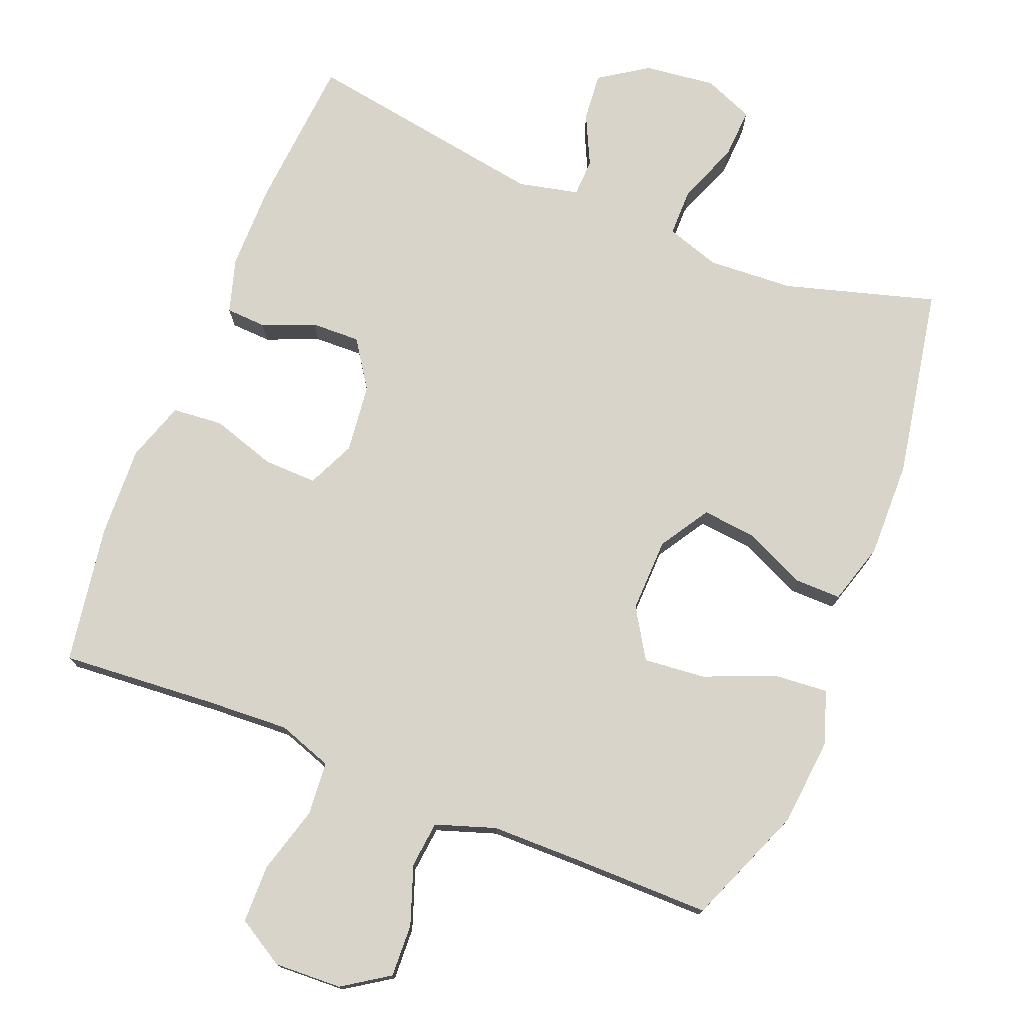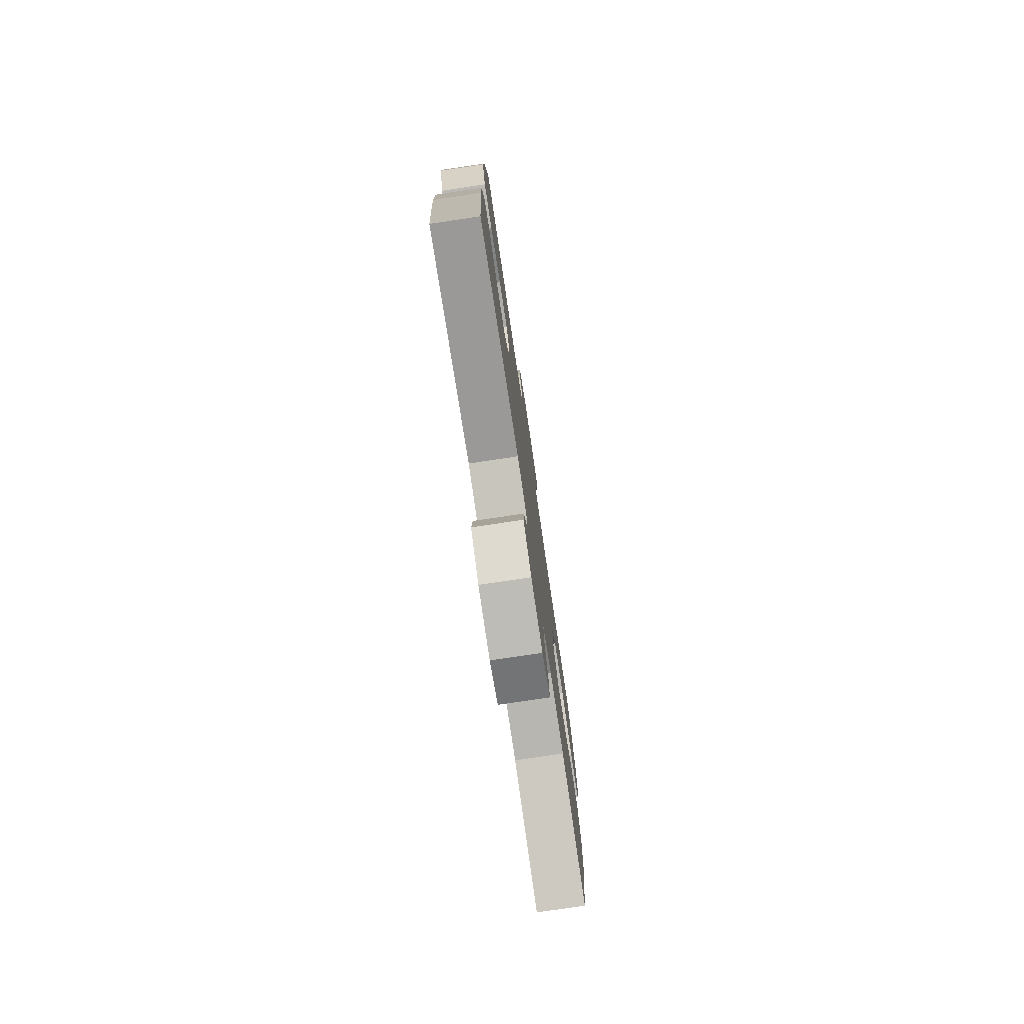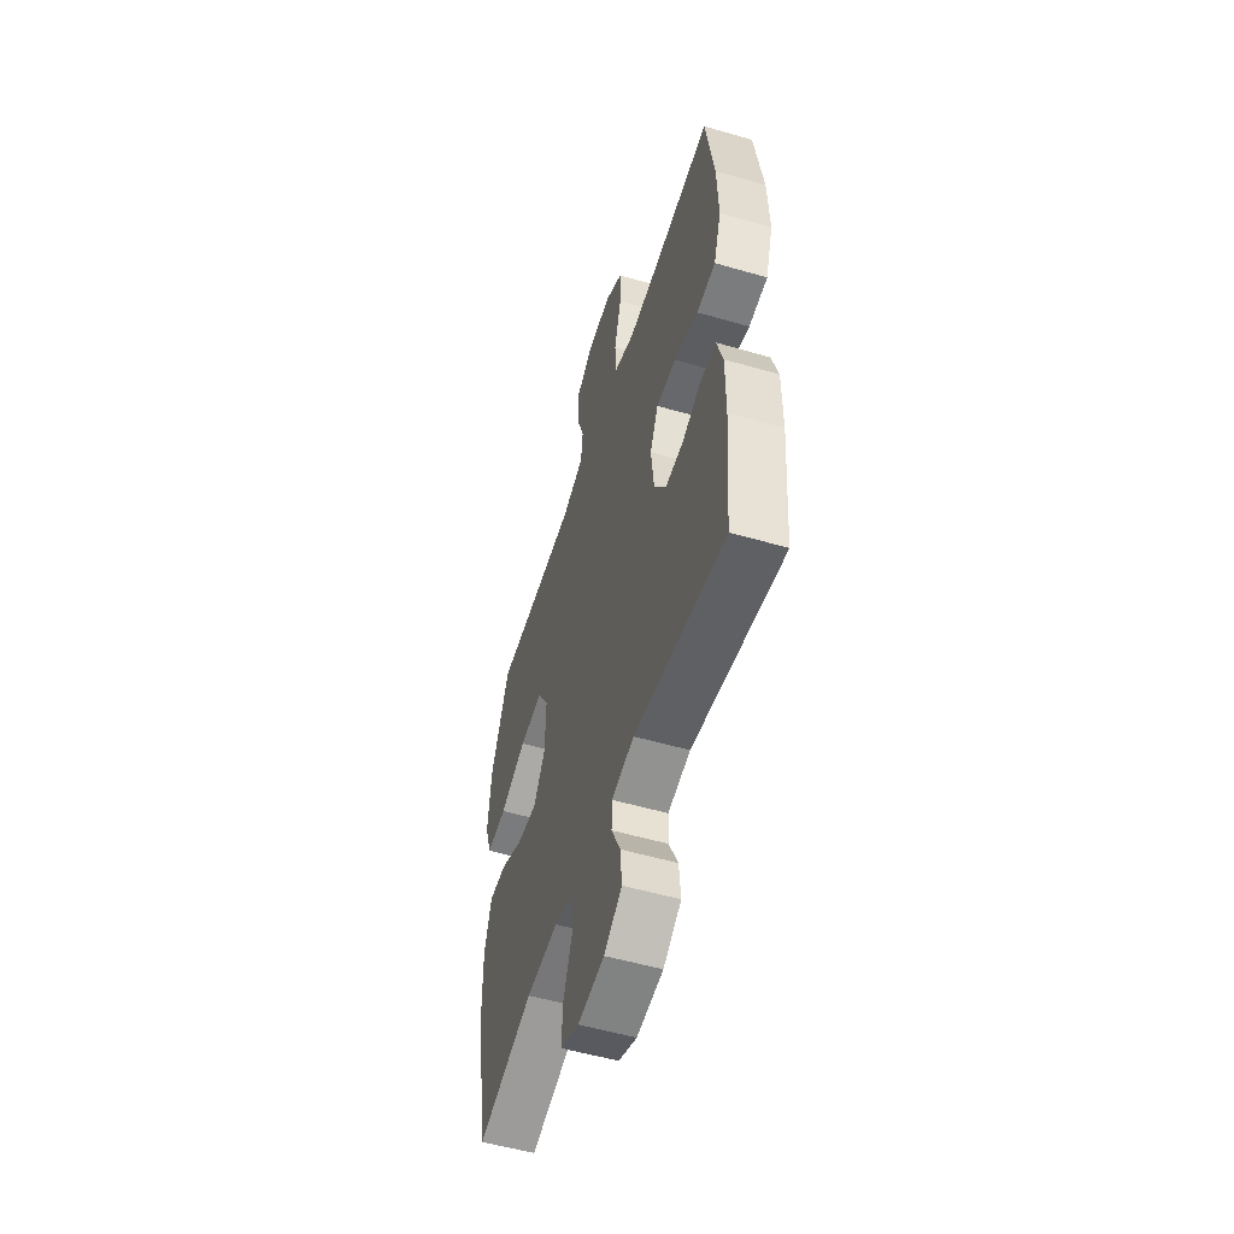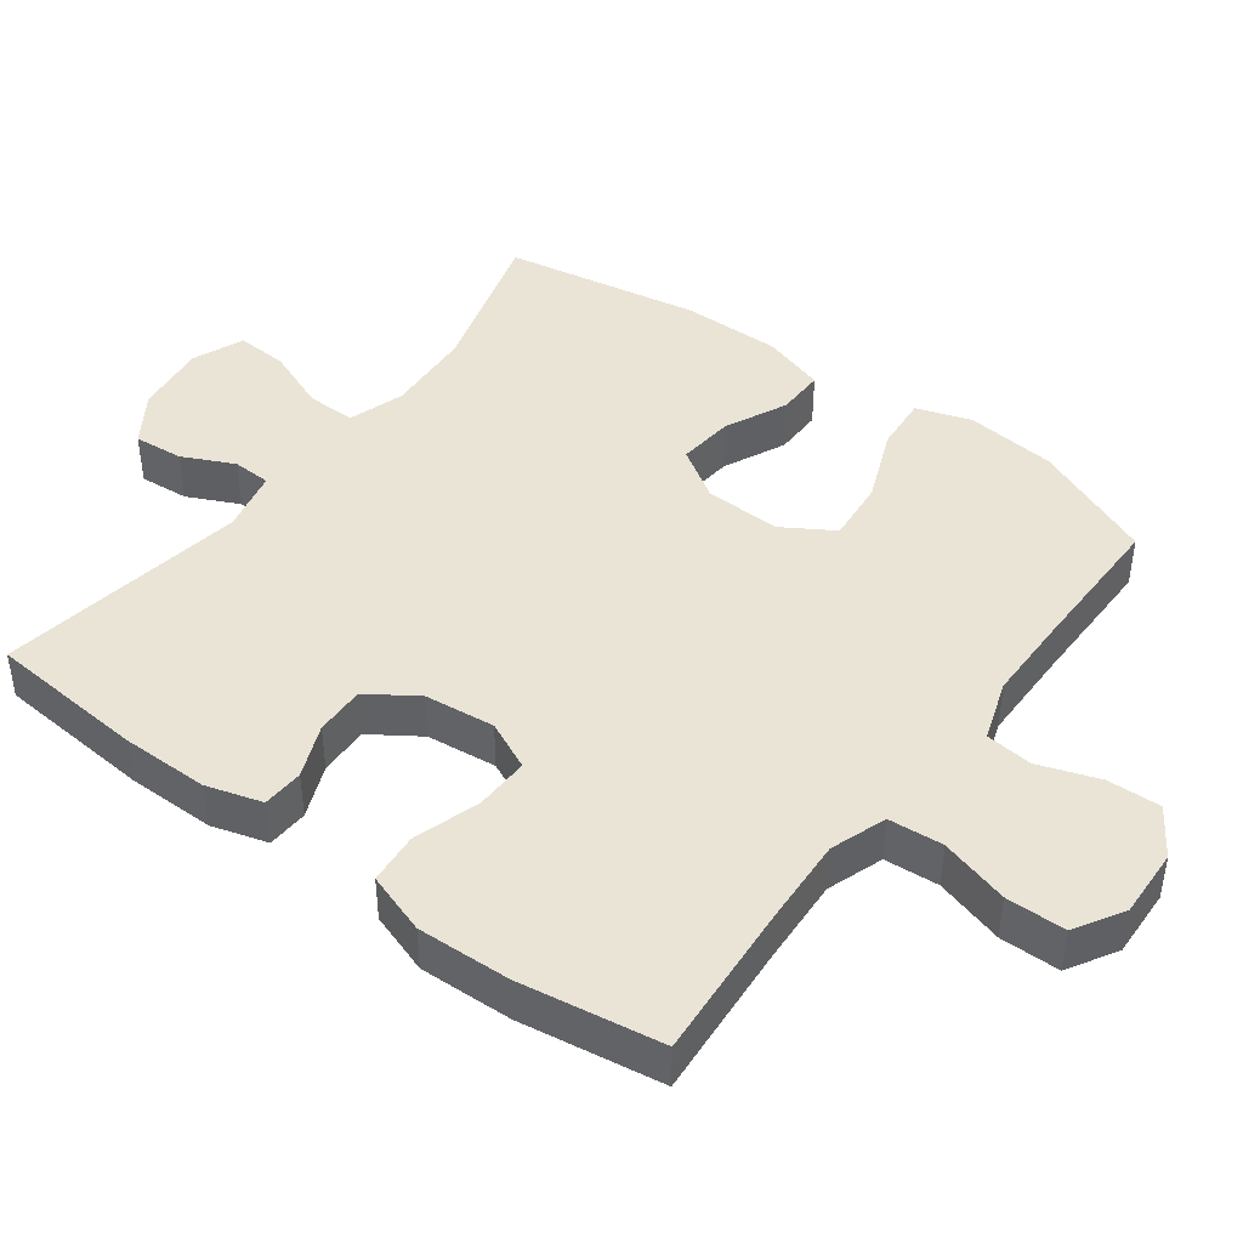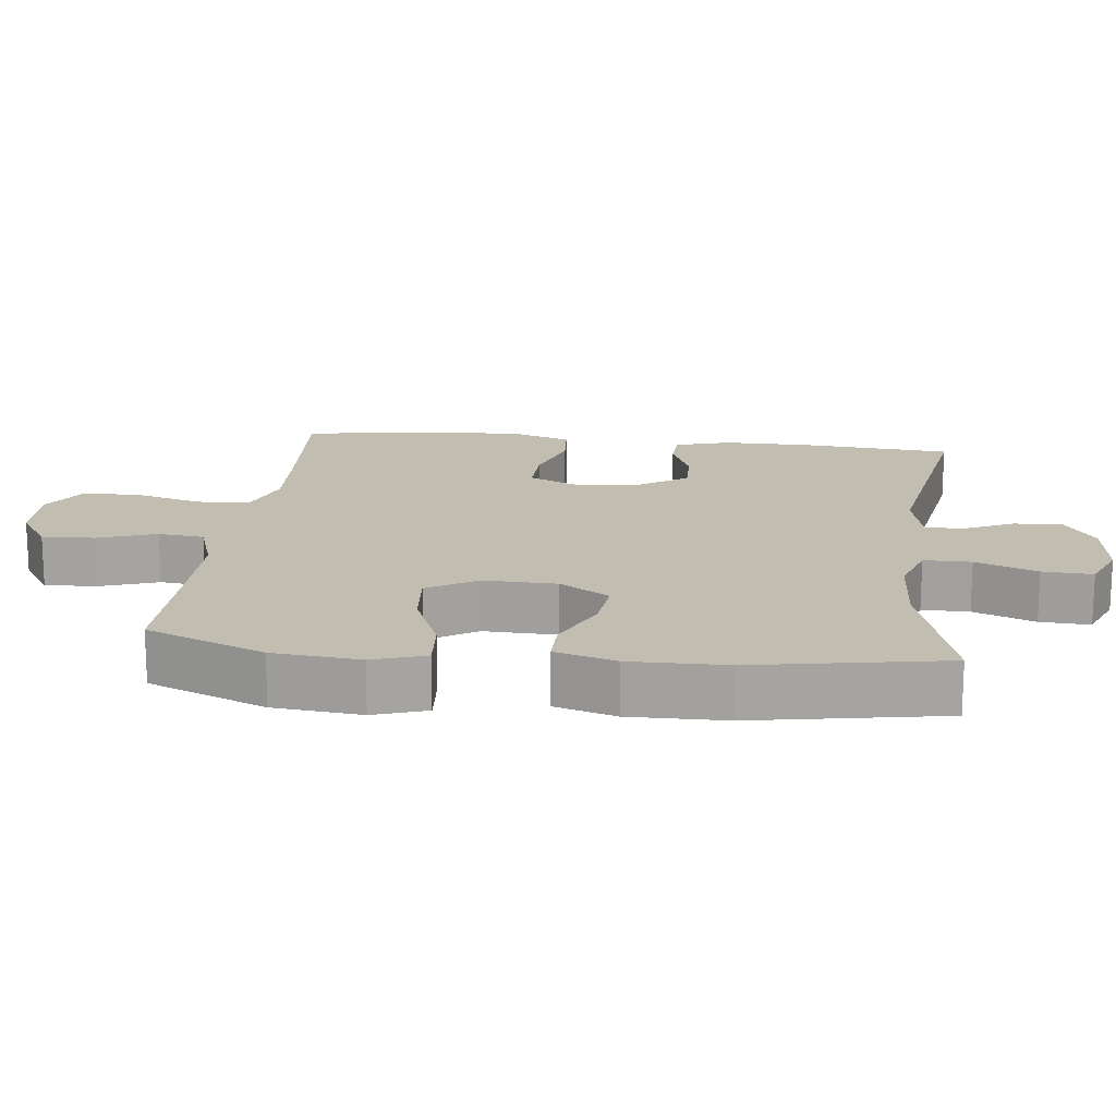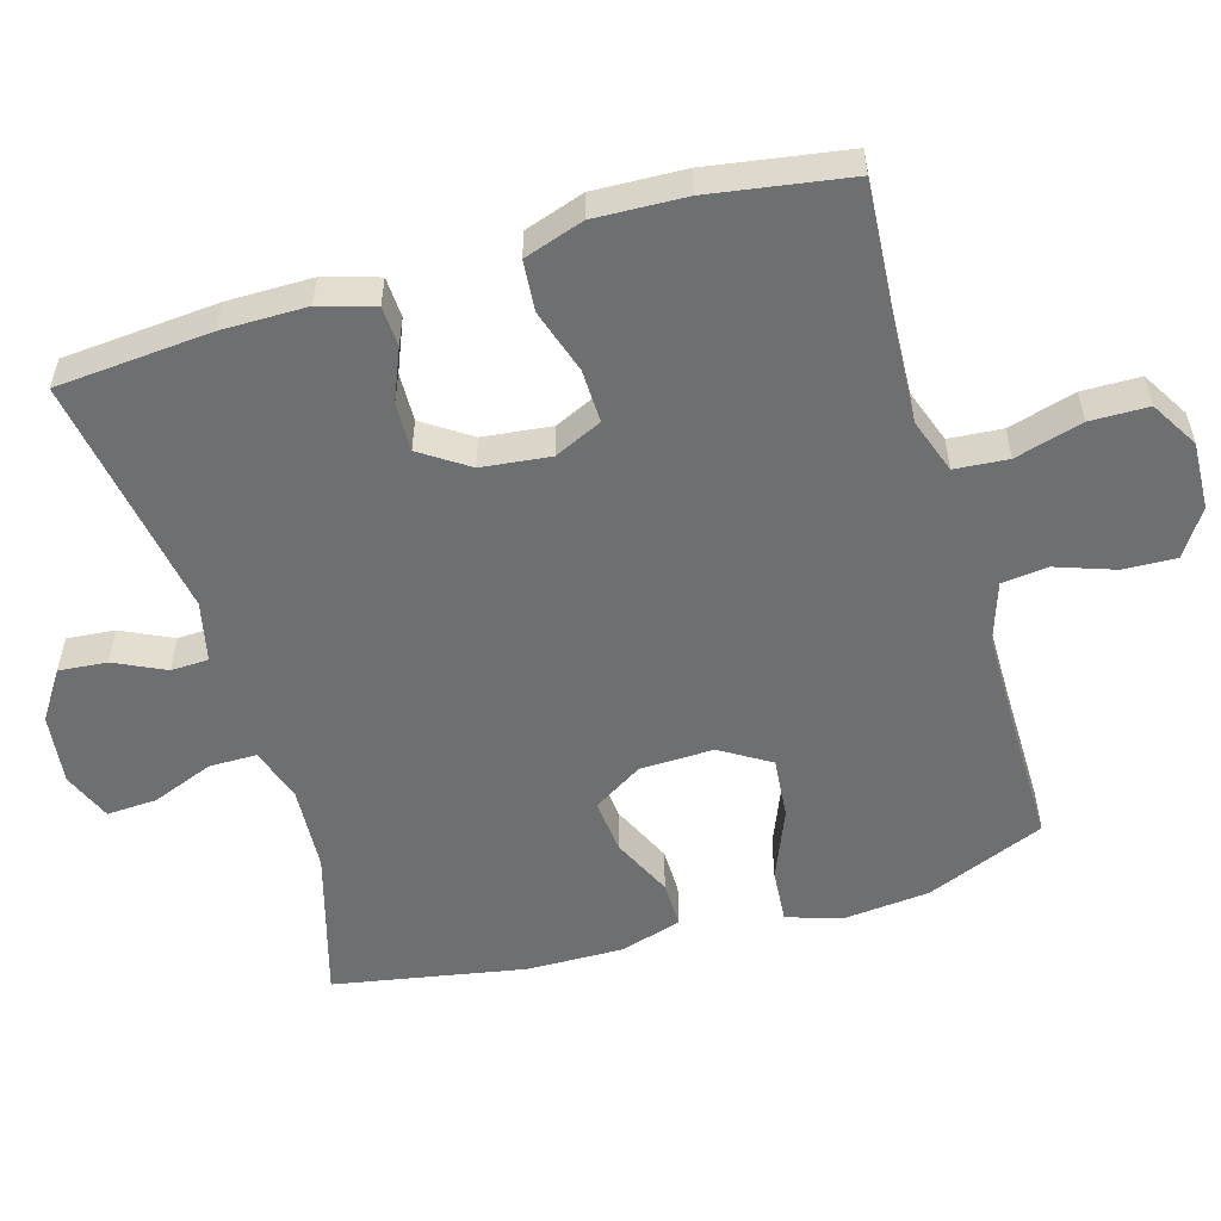
<metadata>
{"format":"obj","ext":"obj","renderer":"f3d","projection":"perspective","resolution":1024,"background":"white","views":[{"elev":75.7,"azim":21.7,"up":"+Y"},{"elev":-78.2,"azim":-81.5,"up":"+Z"},{"elev":-53.9,"azim":-107.2,"up":"+Z"},{"elev":43.9,"azim":-53.3,"up":"+Y"},{"elev":16.8,"azim":96.7,"up":"+Y"},{"elev":-54.6,"azim":-73.7,"up":"+Y"}]}
</metadata>
<code>
v -0.5 0.07 0.5
v -0.282 0.07 0.484
v -0.164 0.07 0.478
v -0.087 0.07 0.505
v -0.081 0.07 0.58
v -0.108 0.07 0.675
v -0.107 0.07 0.757
v -0.04 0.07 0.797
v 0.055 0.07 0.793
v 0.12 0.07 0.75
v 0.117 0.07 0.676
v 0.088 0.07 0.593
v 0.095 0.07 0.528
v 0.179 0.07 0.5
v 0.307 0.07 0.499
v 0.5 0.07 0.5
v 0.569 0.07 0.332
v 0.581 0.07 0.208
v 0.556 0.07 0.133
v 0.48 0.07 0.139
v 0.38 0.07 0.18
v 0.293 0.07 0.188
v 0.25 0.07 0.118
v 0.253 0.07 0.014
v 0.297 0.07 -0.056
v 0.374 0.07 -0.048
v 0.459 0.07 -0.008
v 0.525 0.07 -0.007
v 0.551 0.07 -0.094
v 0.549 0.07 -0.23
v 0.5 0.07 -0.5
v 0.288 0.07 -0.439
v 0.167 0.07 -0.432
v 0.091 0.07 -0.457
v 0.091 0.07 -0.524
v 0.125 0.07 -0.611
v 0.129 0.07 -0.682
v 0.059 0.07 -0.711
v -0.041 0.07 -0.699
v -0.109 0.07 -0.654
v -0.103 0.07 -0.586
v -0.069 0.07 -0.515
v -0.071 0.07 -0.462
v -0.156 0.07 -0.443
v -0.5 0.07 -0.5
v -0.518 0.07 -0.282
v -0.518 0.07 -0.162
v -0.495 0.07 -0.085
v -0.438 0.07 -0.082
v -0.365 0.07 -0.112
v -0.296 0.07 -0.114
v -0.251 0.07 -0.047
v -0.24 0.07 0.05
v -0.271 0.07 0.117
v -0.346 0.07 0.115
v -0.437 0.07 0.086
v -0.508 0.07 0.092
v -0.536 0.07 0.176
v -0.531 0.07 0.304
v -0.5 0 0.5
v -0.282 0 0.484
v -0.164 0 0.478
v -0.087 0 0.505
v -0.081 0 0.58
v -0.108 0 0.675
v -0.107 0 0.757
v -0.04 0 0.797
v 0.055 0 0.793
v 0.12 0 0.75
v 0.117 0 0.676
v 0.088 0 0.593
v 0.095 0 0.528
v 0.179 0 0.5
v 0.307 0 0.499
v 0.5 0 0.5
v 0.569 0 0.332
v 0.581 0 0.208
v 0.556 0 0.133
v 0.48 0 0.139
v 0.38 0 0.18
v 0.293 0 0.188
v 0.25 0 0.118
v 0.253 0 0.014
v 0.297 0 -0.056
v 0.374 0 -0.048
v 0.459 0 -0.008
v 0.525 0 -0.007
v 0.551 0 -0.094
v 0.549 0 -0.23
v 0.5 0 -0.5
v 0.288 0 -0.439
v 0.167 0 -0.432
v 0.091 0 -0.457
v 0.091 0 -0.524
v 0.125 0 -0.611
v 0.129 0 -0.682
v 0.059 0 -0.711
v -0.041 0 -0.699
v -0.109 0 -0.654
v -0.103 0 -0.586
v -0.069 0 -0.515
v -0.071 0 -0.462
v -0.156 0 -0.443
v -0.5 0 -0.5
v -0.518 0 -0.282
v -0.518 0 -0.162
v -0.495 0 -0.085
v -0.438 0 -0.082
v -0.365 0 -0.112
v -0.296 0 -0.114
v -0.251 0 -0.047
v -0.24 0 0.05
v -0.271 0 0.117
v -0.346 0 0.115
v -0.437 0 0.086
v -0.508 0 0.092
v -0.536 0 0.176
v -0.531 0 0.304
f 59 1 2
f 58 59 2
f 57 58 2
f 56 57 2
f 55 56 2
f 54 55 2 3
f 53 54 3 4
f 52 53 4
f 48 49 50
f 47 48 50
f 46 47 50
f 45 46 50
f 44 45 50
f 43 44 50 51
f 40 41 42
f 39 40 42
f 38 39 42
f 37 38 42
f 36 37 42
f 35 36 42
f 34 35 42 43
f 43 51 52
f 34 43 52
f 33 34 52
f 30 31 32
f 29 30 32
f 28 29 32
f 27 28 32
f 26 27 32
f 25 26 32 33
f 19 20 21
f 18 19 21
f 17 18 21
f 16 17 21
f 15 16 21
f 14 15 21 22
f 13 14 22 23
f 10 11 12
f 9 10 12
f 8 9 12
f 7 8 12
f 6 7 12
f 5 6 12
f 4 5 12 13
f 33 52 4
f 25 33 4
f 24 25 4
f 4 13 23 24
f 61 60 118
f 61 118 117
f 61 117 116
f 61 116 115
f 61 115 114
f 62 61 114 113
f 63 62 113 112
f 63 112 111
f 109 108 107
f 109 107 106
f 109 106 105
f 109 105 104
f 109 104 103
f 110 109 103 102
f 101 100 99
f 101 99 98
f 101 98 97
f 101 97 96
f 101 96 95
f 101 95 94
f 102 101 94 93
f 111 110 102
f 111 102 93
f 111 93 92
f 91 90 89
f 91 89 88
f 91 88 87
f 91 87 86
f 91 86 85
f 92 91 85 84
f 80 79 78
f 80 78 77
f 80 77 76
f 80 76 75
f 80 75 74
f 81 80 74 73
f 82 81 73 72
f 71 70 69
f 71 69 68
f 71 68 67
f 71 67 66
f 71 66 65
f 71 65 64
f 72 71 64 63
f 63 111 92
f 63 92 84
f 63 84 83
f 83 82 72 63
f 1 60 61 2
f 2 61 62 3
f 3 62 63 4
f 4 63 64 5
f 5 64 65 6
f 6 65 66 7
f 7 66 67 8
f 8 67 68 9
f 9 68 69 10
f 10 69 70 11
f 11 70 71 12
f 12 71 72 13
f 13 72 73 14
f 14 73 74 15
f 15 74 75 16
f 16 75 76 17
f 17 76 77 18
f 18 77 78 19
f 19 78 79 20
f 20 79 80 21
f 21 80 81 22
f 22 81 82 23
f 23 82 83 24
f 24 83 84 25
f 25 84 85 26
f 26 85 86 27
f 27 86 87 28
f 28 87 88 29
f 29 88 89 30
f 30 89 90 31
f 31 90 91 32
f 32 91 92 33
f 33 92 93 34
f 34 93 94 35
f 35 94 95 36
f 36 95 96 37
f 37 96 97 38
f 38 97 98 39
f 39 98 99 40
f 40 99 100 41
f 41 100 101 42
f 42 101 102 43
f 43 102 103 44
f 44 103 104 45
f 45 104 105 46
f 46 105 106 47
f 47 106 107 48
f 48 107 108 49
f 49 108 109 50
f 50 109 110 51
f 51 110 111 52
f 52 111 112 53
f 53 112 113 54
f 54 113 114 55
f 55 114 115 56
f 56 115 116 57
f 57 116 117 58
f 58 117 118 59
f 59 118 60 1

</code>
